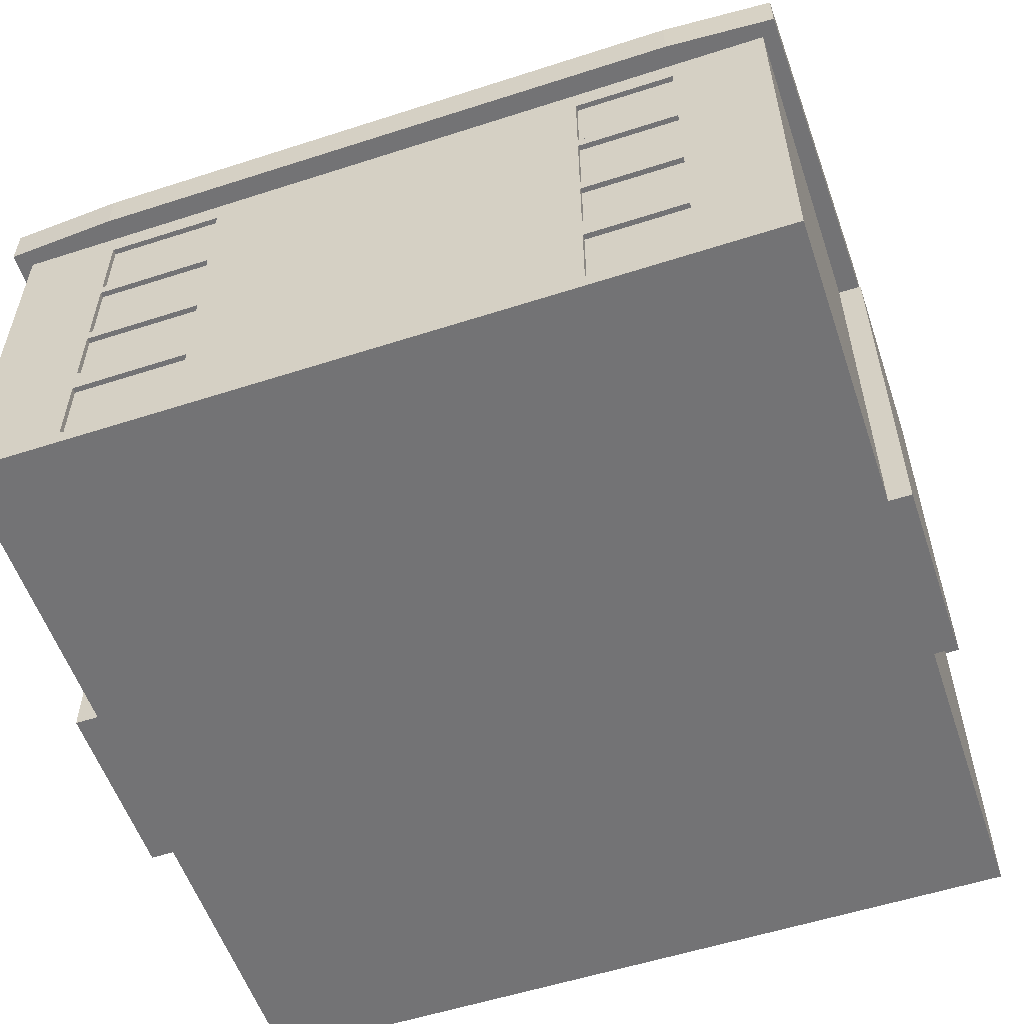
<metadata>
{"format":"obj","ext":"obj","renderer":"f3d","projection":"perspective","resolution":1024,"background":"white","views":[{"elev":-56.0,"azim":-71.3,"up":"+Y"}]}
</metadata>
<code>
o Cube.003
v -34.43 40 20
v -30.27 60 15.84
v -34.43 40 -20
v -30.27 60 -15.84
v 5.568 40 20
v 1.411 60 15.84
v 5.568 40 -20
v 1.411 60 -15.84
v -34.43 44.77 20
v -34.43 44.77 -20
v 5.568 44.77 -20
v 5.568 44.77 20
v -34.43 46.13 20
v -34.43 49.47 20
v -34.43 50.09 20
v -34.43 50.09 -20
v -34.43 49.47 -20
v -34.43 46.13 -20
v 5.568 50.09 -20
v 5.568 49.47 -20
v 5.568 46.13 -20
v 5.568 50.09 20
v 5.568 49.47 20
v 5.568 46.13 20
v -34.43 40 -15.16
v -34.43 40 -9.325
v -34.43 40 10.15
v -34.43 40 15.23
v -30.27 60 15.23
v -30.27 60 10.15
v -30.27 60 -9.325
v -30.27 60 -15.16
v 5.568 40 15.23
v 5.568 40 10.15
v 5.568 40 -9.325
v 5.568 40 -15.16
v 1.411 60 -15.16
v 1.411 60 -9.325
v 1.411 60 10.15
v 1.411 60 15.23
v 5.568 44.77 -15.16
v 5.568 44.77 -9.325
v 5.568 44.77 10.15
v 5.568 44.77 15.23
v -34.43 44.77 15.23
v -34.43 44.77 10.15
v -34.43 44.77 -9.325
v -34.43 44.77 -15.16
v 5.568 46.13 -15.16
v 5.568 46.13 -9.325
v 5.568 46.13 10.15
v 5.568 46.13 15.23
v 5.568 49.47 -15.16
v 5.568 49.47 -9.325
v 5.568 49.47 10.15
v 5.568 49.47 15.23
v 5.568 50.09 -15.16
v 5.568 50.09 -9.325
v 5.568 50.09 10.15
v 5.568 50.09 15.23
v -34.43 46.13 15.23
v -34.43 46.13 10.15
v -34.43 46.13 -9.325
v -34.43 46.13 -15.16
v -34.43 49.47 15.23
v -34.43 49.47 10.15
v -34.43 49.47 -9.325
v -34.43 49.47 -15.16
v -34.43 50.09 15.23
v -34.43 50.09 10.15
v -34.43 50.09 -9.325
v -34.43 50.09 -15.16
v -9.733 40 -20
v -19.13 40 -20
v -19.13 60 -15.84
v -9.733 60 -15.84
v -19.13 40 20
v -9.733 40 20
v -9.733 60 15.84
v -19.13 60 15.84
v -9.733 44.77 20
v -19.13 44.77 20
v -19.13 44.77 -20
v -9.733 44.77 -20
v -9.733 46.13 20
v -19.13 46.13 20
v -9.733 49.47 20
v -19.13 49.47 20
v -9.733 50.09 20
v -19.13 50.09 20
v -19.13 46.13 -20
v -9.733 46.13 -20
v -19.13 49.47 -20
v -9.733 49.47 -20
v -19.13 50.09 -20
v -9.733 50.09 -20
v -9.733 40 -15.16
v -19.13 40 -15.16
v -9.733 40 -9.325
v -19.13 40 -9.325
v -9.733 40 10.15
v -19.13 40 10.15
v -9.733 40 15.23
v -19.13 40 15.23
v -34.43 58.72 20
v -34.43 59.28 20
v -34.43 59.28 -20
v -34.43 58.72 -20
v 5.568 59.28 -20
v 5.568 58.72 -20
v 5.568 59.28 20
v 5.568 58.72 20
v 5.568 59.28 -15.16
v 5.568 58.72 -15.16
v 5.568 59.28 -9.325
v 5.568 58.72 -9.325
v 5.568 59.28 10.15
v 5.568 58.72 10.15
v 5.568 59.28 15.23
v 5.568 58.72 15.23
v -34.43 59.28 15.23
v -34.43 58.72 15.23
v -34.43 59.28 10.15
v -34.43 58.72 10.15
v -34.43 59.28 -9.325
v -34.43 58.72 -9.325
v -34.43 59.28 -15.16
v -34.43 58.72 -15.16
v -9.733 59.28 20
v -9.733 58.72 20
v -19.13 59.28 20
v -19.13 58.72 20
v -19.13 59.28 -20
v -19.13 58.72 -20
v -9.733 59.28 -20
v -9.733 58.72 -20
v -34.43 54.71 20
v -34.43 54.1 20
v -9.733 54.1 -20
v -9.733 54.71 -20
v -19.13 54.1 -20
v -19.13 54.71 -20
v -19.13 54.1 20
v -19.13 54.71 20
v -9.733 54.1 20
v -9.733 54.71 20
v -34.43 54.1 -15.16
v -34.43 54.71 -15.16
v -34.43 54.1 -9.325
v -34.43 54.71 -9.325
v -34.43 54.1 10.15
v -34.43 54.71 10.15
v -34.43 54.1 15.23
v -34.43 54.71 15.23
v 5.568 54.1 15.23
v 5.568 54.71 15.23
v 5.568 54.1 10.15
v 5.568 54.71 10.15
v 5.568 54.1 -9.325
v 5.568 54.71 -9.325
v 5.568 54.1 -15.16
v 5.568 54.71 -15.16
v 5.568 54.1 20
v 5.568 54.71 20
v 5.568 54.1 -20
v 5.568 54.71 -20
v -34.43 54.1 -20
v -34.43 54.71 -20
v -34.43 40 -2.597
v -34.43 40 3.048
v -30.27 60 3.048
v -30.27 60 -2.597
v 5.568 40 3.048
v 5.568 40 -2.597
v 1.411 60 -2.597
v 1.411 60 3.048
v 5.568 44.77 -2.597
v 5.568 44.77 3.048
v -34.43 44.77 3.048
v -34.43 44.77 -2.597
v 5.568 46.13 -2.597
v 5.568 46.13 3.048
v 5.568 49.47 -2.597
v 5.568 49.47 3.048
v 5.568 50.09 -2.597
v 5.568 50.09 3.048
v -34.43 46.13 3.048
v -34.43 46.13 -2.597
v -34.43 49.47 3.048
v -34.43 49.47 -2.597
v -34.43 50.09 3.048
v -34.43 50.09 -2.597
v -19.13 40 -2.597
v -19.13 40 3.048
v -9.733 40 -2.597
v -9.733 40 3.048
v -34.43 58.72 3.048
v -34.43 58.72 -2.597
v -34.43 59.28 3.048
v -34.43 59.28 -2.597
v 5.568 58.72 -2.597
v 5.568 58.72 3.048
v 5.568 59.28 -2.597
v 5.568 59.28 3.048
v -9.733 40 -21.16
v -19.13 40 -21.16
v -19.13 60 -21.16
v -9.733 60 -21.16
v -19.13 40 21.16
v -9.733 40 21.16
v -9.733 60 21.16
v -19.13 60 21.16
v -9.733 44.77 21.16
v -19.13 44.77 21.16
v -19.13 44.77 -21.16
v -9.733 44.77 -21.16
v -9.733 46.13 21.16
v -19.13 46.13 21.16
v -9.733 49.47 21.16
v -19.13 49.47 21.16
v -9.733 50.09 21.16
v -19.13 50.09 21.16
v -19.13 46.13 -21.16
v -9.733 46.13 -21.16
v -19.13 49.47 -21.16
v -9.733 49.47 -21.16
v -19.13 50.09 -21.16
v -9.733 50.09 -21.16
v -9.733 58.72 21.16
v -19.13 58.72 21.16
v -19.13 58.72 -21.16
v -9.733 58.72 -21.16
v -9.733 59.28 21.16
v -19.13 59.28 21.16
v -19.13 59.28 -21.16
v -9.733 59.28 -21.16
v 5.568 54.71 -2.597
v 5.568 54.1 -2.597
v 5.568 54.71 3.048
v 5.568 54.1 3.048
v -34.43 54.71 3.048
v -34.43 54.1 3.048
v -34.43 54.71 -2.597
v -34.43 54.1 -2.597
v -9.733 54.71 21.16
v -9.733 54.1 21.16
v -19.13 54.71 21.16
v -19.13 54.1 21.16
v -19.13 54.71 -21.16
v -19.13 54.1 -21.16
v -9.733 54.71 -21.16
v -9.733 54.1 -21.16
v -34.43 40.82 -20
v 5.568 40.82 -20
v 5.568 40.82 20
v -34.43 40.82 20
v -34.43 40.82 15.23
v -34.43 40.82 10.15
v -34.43 40.82 -9.325
v -34.43 40.82 -15.16
v 5.568 40.82 -15.16
v 5.568 40.82 -9.325
v 5.568 40.82 10.15
v 5.568 40.82 15.23
v -19.13 40.82 -20
v -9.733 40.82 -20
v -9.733 40.82 20
v -19.13 40.82 20
v 5.568 40.82 -2.597
v 5.568 40.82 3.048
v -34.43 40.82 3.048
v -34.43 40.82 -2.597
v -19.13 40.82 -21.16
v -9.733 40.82 -21.16
v -9.733 40.82 21.16
v -19.13 40.82 21.16
v 5.304 44.77 -15.16
v 5.304 44.77 -9.325
v 5.304 44.77 10.15
v 5.304 44.77 15.23
v -34.17 44.77 15.23
v -34.17 44.77 10.15
v -34.17 44.77 -9.325
v -34.17 44.77 -15.16
v 5.304 46.13 -15.16
v 5.304 46.13 -9.325
v 5.304 46.13 10.15
v 5.304 46.13 15.23
v 5.304 49.47 -15.16
v 5.304 49.47 -9.325
v 5.304 49.47 10.15
v 5.304 49.47 15.23
v 5.304 50.09 -15.16
v 5.304 50.09 -9.325
v 5.304 50.09 10.15
v 5.304 50.09 15.23
v -34.17 46.13 15.23
v -34.17 46.13 10.15
v -34.17 46.13 -9.325
v -34.17 46.13 -15.16
v -34.17 49.47 15.23
v -34.17 49.47 10.15
v -34.17 49.47 -9.325
v -34.17 49.47 -15.16
v -34.17 50.09 15.23
v -34.17 50.09 10.15
v -34.17 50.09 -9.325
v -34.17 50.09 -15.16
v 5.304 54.1 -15.16
v 5.304 54.1 -9.325
v 5.304 54.1 10.15
v 5.304 54.1 15.23
v -34.17 54.1 15.23
v -34.17 54.1 10.15
v -34.17 54.1 -9.325
v -34.17 54.1 -15.16
v -34.17 58.72 -9.325
v -34.17 58.72 -15.16
v -34.17 58.72 15.23
v -34.17 58.72 10.15
v 5.304 58.72 10.15
v 5.304 58.72 15.23
v 5.304 58.72 -15.16
v 5.304 58.72 -9.325
v 5.304 54.71 -15.16
v 5.304 54.71 -9.325
v -34.17 54.71 -15.16
v -34.17 54.71 -9.325
v -34.17 54.71 10.15
v -34.17 54.71 15.23
v 5.304 54.71 15.23
v 5.304 54.71 10.15
v -34.17 40.82 15.23
v -34.17 40.82 10.15
v -34.17 40.82 -9.325
v -34.17 40.82 -15.16
v 5.304 40.82 -15.16
v 5.304 40.82 -9.325
v 5.304 40.82 10.15
v 5.304 40.82 15.23
v -34.43 60 -15.16
v -34.43 60 -20
v -9.733 60 -20
v 5.568 60 -20
v 5.568 60 15.23
v 5.568 60 20
v -19.13 60 20
v -34.43 60 20
v -34.43 60 15.23
v -34.43 60 10.15
v -34.43 60 -2.597
v -34.43 60 -9.325
v 5.568 60 -15.16
v 5.568 60 -9.325
v 5.568 60 3.048
v 5.568 60 10.15
v -19.13 60 -20
v -9.733 60 20
v -34.43 60 3.048
v 5.568 60 -2.597
v -34.43 60 -15.16
v -34.43 60 -20
v -9.733 60 -20
v 5.568 60 -20
v 5.568 60 15.23
v 5.568 60 20
v -19.13 60 20
v -34.43 60 20
v -34.43 60 15.23
v -34.43 60 10.15
v -34.43 60 -2.597
v -34.43 60 -9.325
v 5.568 60 -15.16
v 5.568 60 -9.325
v 5.568 60 3.048
v 5.568 60 10.15
v -19.13 60 -20
v -9.733 60 20
v -34.43 60 3.048
v 5.568 60 -2.597
v -32.59 60 -15.16
v -32.59 60 -18.16
v -9.733 60 -18.16
v 3.726 60 -18.16
v 3.726 60 15.23
v 3.726 60 18.16
v -19.13 60 18.16
v -32.59 60 18.16
v -32.59 60 15.23
v -32.59 60 10.15
v -32.59 60 -2.597
v -32.59 60 -9.325
v 3.726 60 -15.16
v 3.726 60 -9.325
v 3.726 60 3.048
v 3.726 60 10.15
v -19.13 60 -18.16
v -9.733 60 18.16
v -32.59 60 3.048
v 3.726 60 -2.597
v -34.43 62.13 -15.16
v -34.43 62.13 -20
v -9.733 62.13 -20
v 5.568 62.13 -20
v 5.568 62.13 15.23
v 5.568 62.13 20
v -19.13 62.13 20
v -34.43 62.13 20
v -34.43 62.13 15.23
v -34.43 62.13 10.15
v -34.43 62.13 -2.597
v -34.43 62.13 -9.325
v 5.568 62.13 -15.16
v 5.568 62.13 -9.325
v 5.568 62.13 3.048
v 5.568 62.13 10.15
v -19.13 62.13 -20
v -9.733 62.13 20
v -34.43 62.13 3.048
v 5.568 62.13 -2.597
v -32.59 62.13 -15.16
v -32.59 62.13 -18.16
v -9.733 62.13 -18.16
v 3.726 62.13 -18.16
v 3.726 62.13 15.23
v 3.726 62.13 18.16
v -19.13 62.13 18.16
v -32.59 62.13 18.16
v -32.59 62.13 15.23
v -32.59 62.13 10.15
v -32.59 62.13 -2.597
v -32.59 62.13 -9.325
v 3.726 62.13 -15.16
v 3.726 62.13 -9.325
v 3.726 62.13 3.048
v 3.726 62.13 10.15
v -19.13 62.13 -18.16
v -9.733 62.13 18.16
v -32.59 62.13 3.048
v 3.726 62.13 -2.597
v -32.59 60 -15.16
v -32.59 60 -18.16
v -9.733 60 -18.16
v 3.726 60 -18.16
v 3.726 60 15.23
v 3.726 60 18.16
v -19.13 60 18.16
v -32.59 60 18.16
v -32.59 60 15.23
v -32.59 60 10.15
v -32.59 60 -2.597
v -32.59 60 -9.325
v 3.726 60 -15.16
v 3.726 60 -9.325
v 3.726 60 3.048
v 3.726 60 10.15
v -19.13 60 -18.16
v -9.733 60 18.16
v -32.59 60 3.048
v 3.726 60 -2.597
v -29.45 70.4 -15.16
v -29.45 70.4 -15.02
v -9.733 70.4 -15.02
v 0.589 70.4 -15.02
v 0.589 70.4 15.23
v 0.589 70.4 15.02
v -19.13 70.4 15.02
v -29.45 70.4 15.02
v -29.45 70.4 15.23
v -29.45 70.4 10.15
v -29.45 70.4 -2.597
v -29.45 70.4 -9.325
v 0.589 70.4 -15.16
v 0.589 70.4 -9.325
v 0.589 70.4 3.048
v 0.589 70.4 10.15
v -19.13 70.4 -15.02
v -9.733 70.4 15.02
v -29.45 70.4 3.048
v 0.589 70.4 -2.597
v -30.27 70.4 -15.16
v -30.27 70.4 -15.84
v -9.733 70.4 -15.84
v 1.411 70.4 -15.84
v 1.411 70.4 15.23
v 1.411 70.4 15.84
v -19.13 70.4 15.84
v -30.27 70.4 15.84
v -30.27 70.4 15.23
v -30.27 70.4 10.15
v -30.27 70.4 -2.597
v -30.27 70.4 -9.325
v 1.411 70.4 -15.16
v 1.411 70.4 -9.325
v 1.411 70.4 3.048
v 1.411 70.4 10.15
v -19.13 70.4 -15.84
v -9.733 70.4 15.84
v -30.27 70.4 3.048
v 1.411 70.4 -2.597
v -29.45 68.19 -15.16
v -29.45 68.19 -15.02
v -9.733 68.19 -15.02
v 0.589 68.19 -15.02
v 0.589 68.19 15.23
v 0.589 68.19 15.02
v -19.13 68.19 15.02
v -29.45 68.19 15.02
v -29.45 68.19 15.23
v -29.45 68.19 10.15
v -29.45 68.19 -2.597
v -29.45 68.19 -9.325
v 0.589 68.19 -15.16
v 0.589 68.19 -9.325
v 0.589 68.19 3.048
v 0.589 68.19 10.15
v -19.13 68.19 -15.02
v -9.733 68.19 15.02
v -29.45 68.19 3.048
v 0.589 68.19 -2.597
v -35.5 60 -15.16
v -35.19 60 -20.76
v -9.733 60 -21.07
v 6.326 60 -20.76
v 6.639 60 15.23
v 6.326 60 20.76
v -19.13 60 21.07
v -35.19 60 20.76
v -35.5 60 15.23
v -35.5 60 10.15
v -35.5 60 -2.597
v -35.5 60 -9.325
v 6.639 60 -15.16
v 6.639 60 -9.325
v 6.639 60 3.048
v 6.639 60 10.15
v -19.13 60 -21.07
v -9.733 60 21.07
v -35.5 60 3.048
v 6.639 60 -2.597
v 6.639 62.13 10.15
v 6.639 62.13 3.048
v 6.639 62.13 -9.325
v 6.639 62.13 -15.16
v 6.326 62.13 -20.76
v -35.5 62.13 -15.16
v -35.5 62.13 -9.325
v -35.19 62.13 -20.76
v -9.733 62.13 -21.07
v 6.639 62.13 15.23
v 6.326 62.13 20.76
v -19.13 62.13 21.07
v -35.19 62.13 20.76
v -35.5 62.13 15.23
v -35.5 62.13 10.15
v -35.5 62.13 -2.597
v -19.13 62.13 -21.07
v -9.733 62.13 21.07
v -35.5 62.13 3.048
v 6.639 62.13 -2.597
f 127 341 342 107
f 135 343 344 109
f 119 345 346 111
f 131 347 348 106
f 103 33 5 78
f 268 82 9 256
f 264 44 12 255
f 266 84 11 254
f 260 48 10 253
f 82 86 13 9
f 86 88 14 13
f 88 90 15 14
f 44 52 24 12
f 52 56 23 24
f 56 60 22 23
f 84 92 21 11
f 92 94 20 21
f 94 96 19 20
f 48 64 18 10
f 64 68 17 18
f 68 72 16 17
f 14 15 69 65
f 65 69 70 66
f 190 192 71 67
f 67 71 72 68
f 13 14 65 61
f 185 238 240 186
f 188 190 67 63
f 58 159 238 185
f 9 13 61 45
f 45 61 62 46
f 180 188 63 47
f 47 63 64 48
f 20 19 57 53
f 53 57 58 54
f 184 186 59 55
f 55 59 60 56
f 21 20 53 49
f 191 242 244 192
f 182 184 55 51
f 11 21 49 41
f 41 49 50 42
f 178 182 51 43
f 43 51 52 44
f 256 9 45 257
f 42 262 338 278
f 272 180 47 259
f 41 42 278 277
f 254 11 41 261
f 67 68 304 303
f 270 178 43 263
f 149 147 316 315
f 73 7 36 97
f 97 36 35 99
f 196 173 34 101
f 101 34 33 103
f 109 344 353 113
f 113 353 354 115
f 204 355 356 117
f 117 356 345 119
f 106 348 349 121
f 121 349 350 123
f 200 351 352 125
f 125 352 341 127
f 27 102 104 28
f 102 101 103 104
f 170 194 102 27
f 194 196 101 102
f 25 98 100 26
f 98 97 99 100
f 3 74 98 25
f 74 73 97 98
f 17 16 95 93
f 73 74 206 205
f 18 17 93 91
f 265 83 215 273
f 10 18 91 83
f 133 357 207 235
f 23 22 89 87
f 86 82 214 218
f 24 23 87 85
f 131 132 230 234
f 12 24 85 81
f 81 85 217 213
f 253 10 83 265
f 347 131 234 212
f 255 12 81 267
f 139 96 228 252
f 28 104 77 1
f 104 103 78 77
f 111 346 358 129
f 88 86 218 220
f 107 342 357 133
f 130 129 233 229
f 142 134 231 249
f 85 87 219 217
f 168 108 134 142
f 108 107 133 134
f 129 358 211 233
f 143 90 222 248
f 164 112 130 146
f 112 111 129 130
f 147 72 308 316
f 126 125 127 128
f 243 198 126 150
f 198 200 125 126
f 159 161 162 160
f 122 121 123 124
f 137 105 122 154
f 105 106 121 122
f 118 117 119 120
f 239 202 118 158
f 202 204 117 118
f 72 147 167 16
f 114 113 115 116
f 166 110 114 162
f 110 109 113 114
f 144 132 105 137
f 132 131 106 105
f 156 120 112 164
f 120 119 111 112
f 140 136 110 166
f 136 135 109 110
f 148 128 108 168
f 128 127 107 108
f 155 156 164 163
f 96 139 165 19
f 240 239 158 157
f 261 41 277 337
f 147 148 168 167
f 60 155 163 22
f 90 143 138 15
f 70 151 242 191
f 71 149 315 307
f 186 240 157 59
f 139 140 166 165
f 145 146 245 246
f 165 166 162 161
f 242 241 243 244
f 221 246 248 222
f 19 165 161 57
f 238 237 239 240
f 159 160 237 238
f 246 245 247 248
f 15 138 153 69
f 48 260 336 284
f 143 144 137 138
f 250 249 251 252
f 155 157 158 156
f 151 152 241 242
f 89 145 246 221
f 227 250 252 228
f 147 149 150 148
f 116 115 203 201
f 160 116 201 237
f 124 123 199 197
f 152 124 197 241
f 100 99 195 193
f 26 100 193 169
f 123 350 359 199
f 115 354 360 203
f 99 35 174 195
f 262 42 177 269
f 258 46 179 271
f 42 50 181 177
f 50 54 183 181
f 54 58 185 183
f 46 62 187 179
f 62 66 189 187
f 66 70 191 189
f 270 269 177 178
f 189 191 192 190
f 187 189 190 188
f 179 187 188 180
f 183 185 186 184
f 181 183 184 182
f 177 181 182 178
f 271 179 180 272
f 195 174 173 196
f 203 360 355 204
f 199 359 351 200
f 169 193 194 170
f 193 195 196 194
f 30 29 489 490
f 241 197 198 243
f 197 199 200 198
f 237 201 202 239
f 201 203 204 202
f 225 227 228 226
f 223 225 226 224
f 215 223 224 216
f 219 221 222 220
f 217 219 220 218
f 213 217 218 214
f 273 215 216 274
f 275 213 214 276
f 233 211 212 234
f 235 207 208 236
f 249 231 232 251
f 231 235 236 232
f 245 229 230 247
f 229 233 234 230
f 134 133 235 231
f 266 73 205 274
f 93 95 227 225
f 343 135 236 208
f 267 81 213 275
f 357 343 208 207
f 96 94 226 228
f 135 136 232 236
f 268 77 209 276
f 91 93 225 223
f 77 78 210 209
f 94 92 224 226
f 83 91 223 215
f 358 347 212 211
f 92 84 216 224
f 87 89 221 219
f 146 130 229 245
f 90 88 220 222
f 65 66 302 301
f 138 137 154 153
f 192 244 149 71
f 244 243 150 149
f 152 151 153 154
f 22 163 145 89
f 163 164 146 145
f 132 144 247 230
f 144 143 248 247
f 16 167 141 95
f 167 168 142 141
f 95 141 250 227
f 141 142 249 250
f 136 140 251 232
f 140 139 252 251
f 56 52 288 292
f 118 120 322 321
f 151 70 306 314
f 259 47 283 335
f 51 55 291 287
f 69 153 313 305
f 46 258 334 282
f 82 268 276 214
f 78 267 275 210
f 84 266 274 216
f 210 275 276 209
f 206 273 274 205
f 170 271 272 169
f 173 174 269 270
f 27 258 271 170
f 35 262 269 174
f 5 255 267 78
f 3 253 265 74
f 74 265 273 206
f 34 263 264 33
f 173 270 263 34
f 36 261 262 35
f 7 254 261 36
f 26 259 260 25
f 169 272 259 26
f 28 257 258 27
f 1 256 257 28
f 25 260 253 3
f 73 266 254 7
f 33 264 255 5
f 77 268 256 1
f 333 281 282 334
f 335 283 284 336
f 337 277 278 338
f 339 279 280 340
f 319 320 329 330
f 296 295 311 312
f 308 307 315 316
f 328 317 318 327
f 321 322 331 332
f 306 305 313 314
f 286 285 289 290
f 298 297 301 302
f 294 293 309 310
f 288 287 291 292
f 323 324 326 325
f 300 299 303 304
f 148 150 328 327
f 264 263 339 340
f 263 43 279 339
f 114 116 324 323
f 70 69 305 306
f 43 44 280 279
f 44 264 340 280
f 262 261 337 338
f 72 71 307 308
f 45 46 282 281
f 128 148 327 318
f 260 259 335 336
f 152 154 330 329
f 47 48 284 283
f 150 126 317 328
f 153 151 314 313
f 258 257 333 334
f 50 49 285 286
f 124 152 329 320
f 61 65 301 297
f 66 62 298 302
f 52 51 287 288
f 154 122 319 330
f 63 67 303 299
f 157 155 312 311
f 68 64 300 304
f 120 156 331 322
f 53 54 290 289
f 156 158 332 331
f 160 162 325 326
f 158 118 321 332
f 55 56 292 291
f 161 159 310 309
f 126 128 318 317
f 116 160 326 324
f 58 57 293 294
f 60 59 295 296
f 162 114 323 325
f 57 161 309 293
f 159 58 294 310
f 122 124 320 319
f 62 61 297 298
f 59 157 311 295
f 49 53 289 285
f 257 45 281 333
f 155 60 296 312
f 54 50 286 290
f 64 63 299 300
f 341 352 372 361
f 442 457 397 382
f 352 351 371 372
f 347 358 378 367
f 456 445 385 396
f 350 349 369 370
f 346 345 365 366
f 358 346 366 378
f 455 456 396 395
f 349 348 368 369
f 360 354 374 380
f 453 454 394 393
f 444 453 393 384
f 355 360 380 375
f 345 356 376 365
f 359 350 370 379
f 344 343 363 364
f 343 357 377 363
f 452 441 381 392
f 356 355 375 376
f 377 362 522 537
f 391 392 432 431
f 400 395 435 440
f 402 417 557 548
f 389 390 430 429
f 399 391 431 439
f 365 376 536 525
f 388 389 429 428
f 394 400 440 434
f 416 405 550 541
f 387 388 428 427
f 390 399 439 430
f 376 375 535 536
f 385 386 426 425
f 398 387 427 438
f 415 416 541 542
f 383 384 424 423
f 386 398 438 426
f 374 373 533 534
f 381 382 422 421
f 457 443 383 397
f 348 347 367 368
f 441 442 382 381
f 446 458 398 386
f 443 444 384 383
f 458 447 387 398
f 445 446 386 385
f 450 459 399 390
f 447 448 388 387
f 454 460 400 394
f 342 341 361 362
f 448 449 389 388
f 353 344 364 373
f 459 451 391 399
f 449 450 390 389
f 354 353 373 374
f 460 455 395 400
f 351 359 379 371
f 451 452 392 391
f 357 342 362 377
f 421 422 402 401
f 423 424 404 403
f 425 426 406 405
f 427 428 408 407
f 428 429 409 408
f 429 430 410 409
f 431 432 412 411
f 432 421 401 412
f 424 433 413 404
f 433 434 414 413
f 435 436 416 415
f 436 425 405 416
f 422 437 417 402
f 437 423 403 417
f 426 438 418 406
f 438 427 407 418
f 430 439 419 410
f 434 440 420 414
f 439 431 411 419
f 440 435 415 420
f 413 414 543 544
f 392 381 421 432
f 373 364 524 533
f 404 413 544 545
f 384 393 433 424
f 361 372 532 521
f 412 401 546 547
f 393 394 434 433
f 372 371 531 532
f 375 380 540 535
f 395 396 436 435
f 411 412 547 556
f 420 415 542 560
f 396 385 425 436
f 370 369 529 530
f 371 379 539 531
f 382 397 437 422
f 409 410 555 554
f 419 411 556 559
f 397 383 423 437
f 32 4 442 441
f 76 8 444 443
f 40 6 446 445
f 80 2 448 447
f 2 29 449 448
f 29 30 450 449
f 172 31 452 451
f 31 32 441 452
f 8 37 453 444
f 37 38 454 453
f 176 39 456 455
f 39 40 445 456
f 4 75 457 442
f 75 76 443 457
f 6 79 458 446
f 79 80 447 458
f 30 171 459 450
f 38 175 460 454
f 171 172 451 459
f 175 176 455 460
f 471 479 519 511
f 76 75 497 483
f 31 172 491 492
f 79 6 486 498
f 32 31 492 481
f 4 32 481 482
f 80 79 498 487
f 37 8 484 493
f 8 76 483 484
f 171 30 490 499
f 38 37 493 494
f 6 40 485 486
f 175 38 494 500
f 39 176 495 496
f 2 80 487 488
f 172 171 499 491
f 40 39 496 485
f 29 2 488 489
f 176 175 500 495
f 75 4 482 497
f 461 462 482 481
f 463 464 484 483
f 465 466 486 485
f 467 468 488 487
f 468 469 489 488
f 469 470 490 489
f 471 472 492 491
f 472 461 481 492
f 464 473 493 484
f 473 474 494 493
f 475 476 496 495
f 476 465 485 496
f 462 477 497 482
f 477 463 483 497
f 466 478 498 486
f 478 467 487 498
f 470 479 499 490
f 474 480 500 494
f 479 471 491 499
f 480 475 495 500
f 503 517 502 501 512 511 519 510 509 508 507 518 506 505 516 515 520 514 513 504
f 465 476 516 505
f 469 468 508 509
f 475 480 520 515
f 477 462 502 517
f 470 469 509 510
f 463 477 517 503
f 472 471 511 512
f 478 466 506 518
f 461 472 512 501
f 462 461 501 502
f 467 478 518 507
f 473 464 504 513
f 464 463 503 504
f 479 470 510 519
f 474 473 513 514
f 466 465 505 506
f 480 474 514 520
f 476 475 515 516
f 468 467 507 508
f 523 537 557 549
f 537 522 548 557
f 525 536 541 550
f 536 535 542 541
f 534 533 544 543
f 533 524 545 544
f 521 532 547 546
f 522 521 546 548
f 538 526 551 558
f 524 523 549 545
f 527 538 558 552
f 526 525 550 551
f 539 530 555 559
f 528 527 552 553
f 540 534 543 560
f 529 528 553 554
f 531 539 559 556
f 530 529 554 555
f 535 540 560 542
f 532 531 556 547
f 417 403 549 557
f 401 402 548 546
f 363 377 537 523
f 362 361 521 522
f 406 418 558 551
f 403 404 545 549
f 378 366 526 538
f 364 363 523 524
f 418 407 552 558
f 405 406 551 550
f 367 378 538 527
f 366 365 525 526
f 410 419 559 555
f 407 408 553 552
f 379 370 530 539
f 368 367 527 528
f 414 420 560 543
f 408 409 554 553
f 380 374 534 540
f 369 368 528 529

</code>
